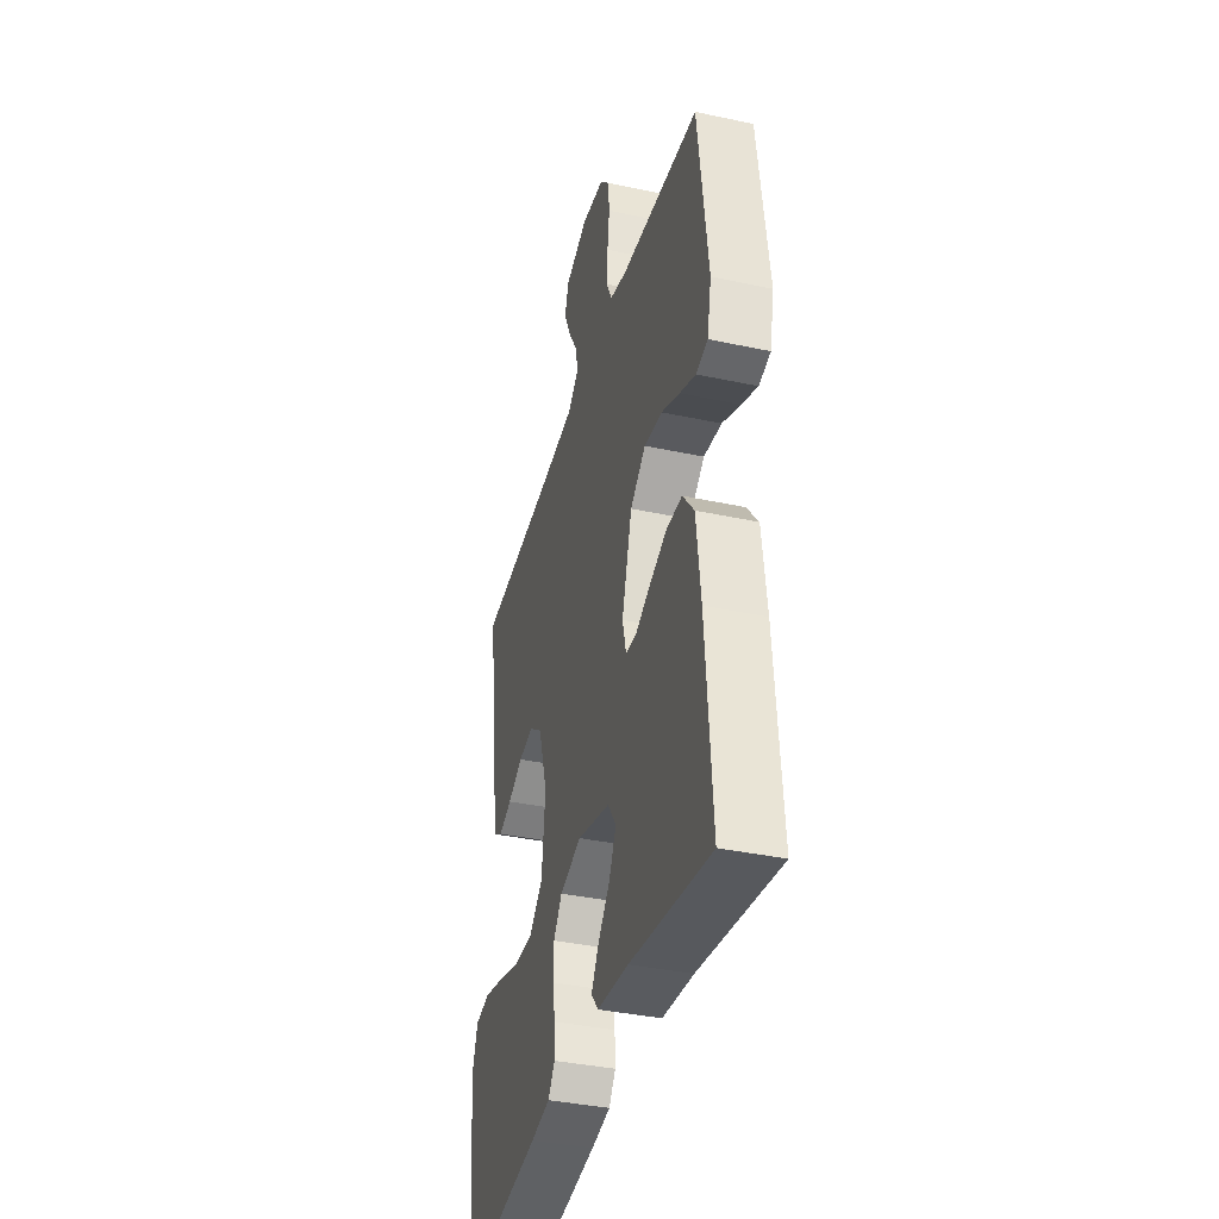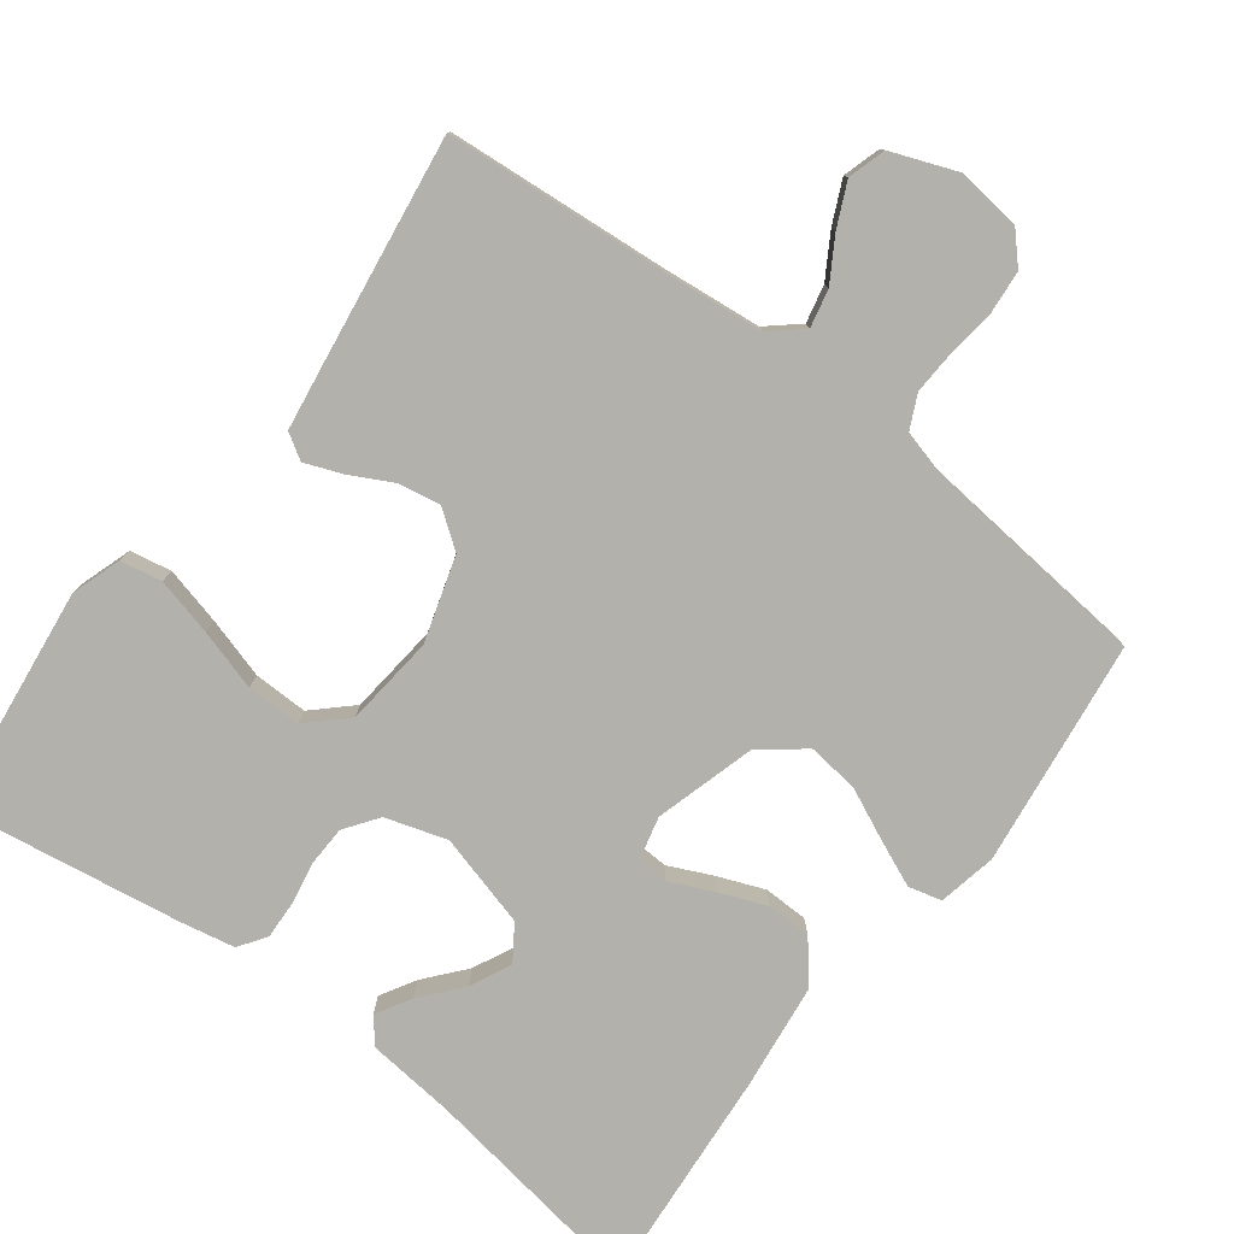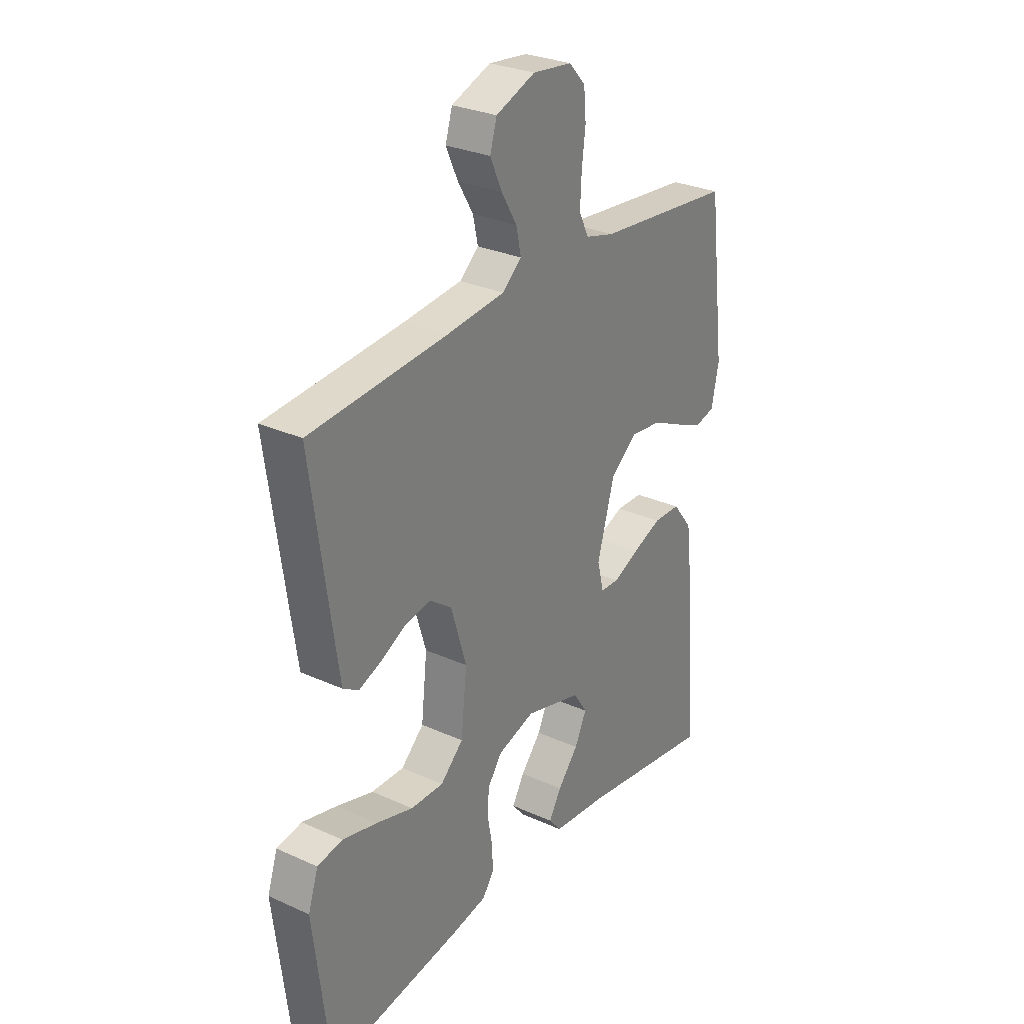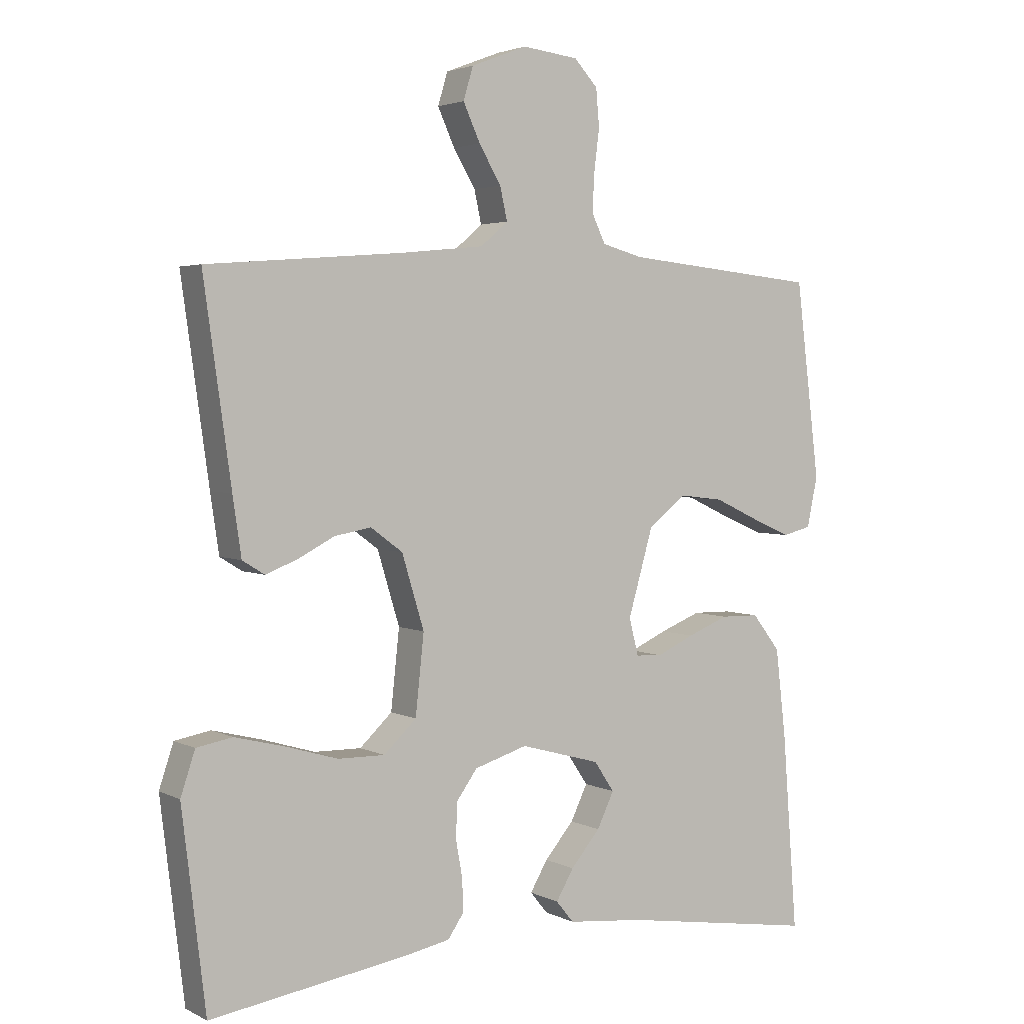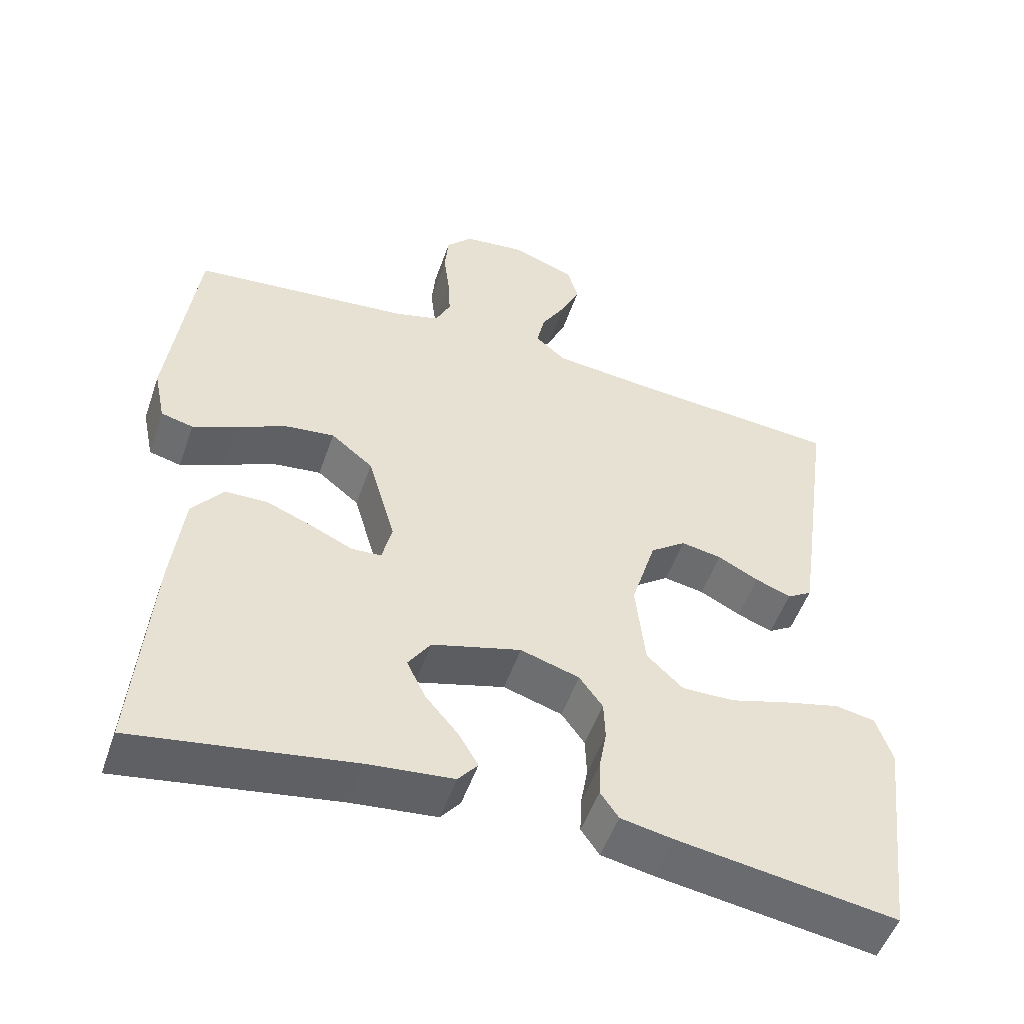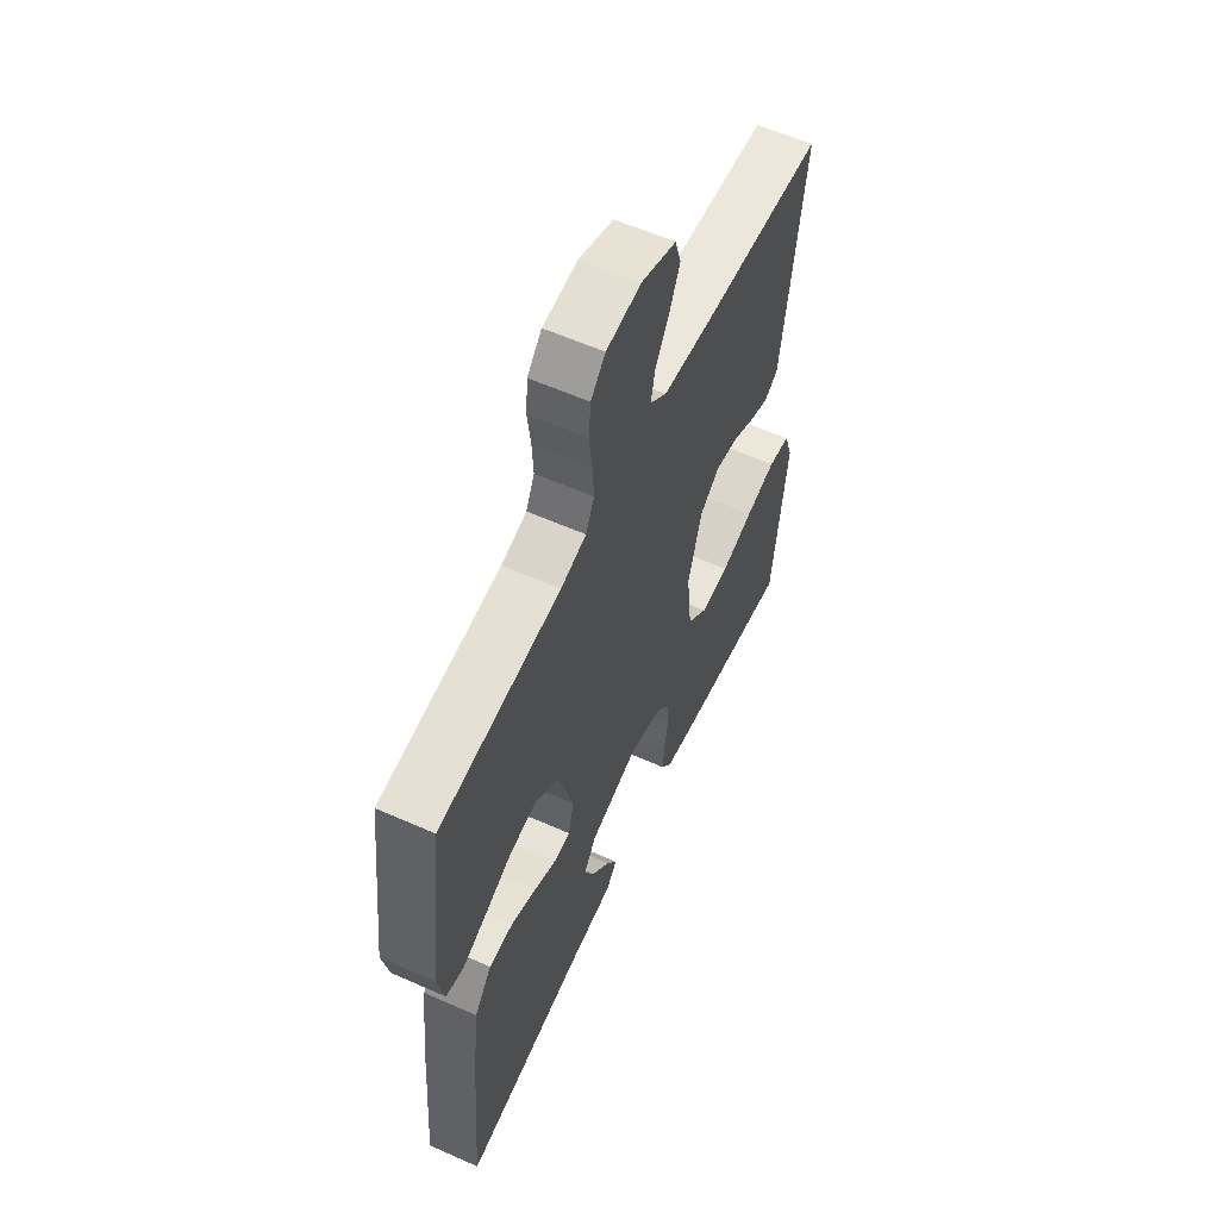
<metadata>
{"format":"obj","ext":"obj","renderer":"f3d","projection":"perspective","resolution":1024,"background":"white","views":[{"elev":-37.9,"azim":74.7,"up":"+Z"},{"elev":-79.1,"azim":-37.0,"up":"+Y"},{"elev":28.8,"azim":-55.9,"up":"+Z"},{"elev":3.2,"azim":-32.2,"up":"+Z"},{"elev":-51.7,"azim":161.1,"up":"+Z"},{"elev":59.1,"azim":114.6,"up":"+Z"}]}
</metadata>
<code>
v -0.5 0.07 0.5
v -0.2 0.07 0.524
v -0.072 0.07 0.537
v -0.03 0.07 0.573
v -0.041 0.07 0.623
v -0.075 0.07 0.68
v -0.101 0.07 0.737
v -0.086 0.07 0.787
v 0 0.07 0.82
v 0.086 0.07 0.81
v 0.122 0.07 0.771
v 0.127 0.07 0.714
v 0.119 0.07 0.65
v 0.116 0.07 0.591
v 0.137 0.07 0.547
v 0.2 0.07 0.53
v 0.5 0.07 0.5
v 0.537 0.07 0.2
v 0.521 0.07 0.123
v 0.477 0.07 0.112
v 0.417 0.07 0.138
v 0.348 0.07 0.17
v 0.28 0.07 0.178
v 0.222 0.07 0.132
v 0.184 0.07 0
v 0.198 0.07 -0.057
v 0.239 0.07 -0.059
v 0.296 0.07 -0.033
v 0.359 0.07 -0.008
v 0.418 0.07 -0.009
v 0.461 0.07 -0.064
v 0.477 0.07 -0.2
v 0.5 0.07 -0.5
v 0.2 0.07 -0.453
v 0.083 0.07 -0.441
v 0.056 0.07 -0.408
v 0.083 0.07 -0.362
v 0.128 0.07 -0.309
v 0.154 0.07 -0.255
v 0.123 0.07 -0.209
v 0 0.07 -0.175
v -0.081 0.07 -0.2
v -0.113 0.07 -0.244
v -0.115 0.07 -0.298
v -0.105 0.07 -0.354
v -0.103 0.07 -0.404
v -0.128 0.07 -0.44
v -0.2 0.07 -0.454
v -0.5 0.07 -0.5
v -0.536 0.07 -0.2
v -0.514 0.07 -0.134
v -0.459 0.07 -0.124
v -0.383 0.07 -0.143
v -0.302 0.07 -0.167
v -0.23 0.07 -0.168
v -0.18 0.07 -0.121
v -0.167 0.07 0
v -0.201 0.07 0.112
v -0.25 0.07 0.148
v -0.306 0.07 0.138
v -0.362 0.07 0.109
v -0.411 0.07 0.09
v -0.445 0.07 0.111
v -0.458 0.07 0.2
v -0.5 0 0.5
v -0.2 0 0.524
v -0.072 0 0.537
v -0.03 0 0.573
v -0.041 0 0.623
v -0.075 0 0.68
v -0.101 0 0.737
v -0.086 0 0.787
v 0 0 0.82
v 0.086 0 0.81
v 0.122 0 0.771
v 0.127 0 0.714
v 0.119 0 0.65
v 0.116 0 0.591
v 0.137 0 0.547
v 0.2 0 0.53
v 0.5 0 0.5
v 0.537 0 0.2
v 0.521 0 0.123
v 0.477 0 0.112
v 0.417 0 0.138
v 0.348 0 0.17
v 0.28 0 0.178
v 0.222 0 0.132
v 0.184 0 0
v 0.198 0 -0.057
v 0.239 0 -0.059
v 0.296 0 -0.033
v 0.359 0 -0.008
v 0.418 0 -0.009
v 0.461 0 -0.064
v 0.477 0 -0.2
v 0.5 0 -0.5
v 0.2 0 -0.453
v 0.083 0 -0.441
v 0.056 0 -0.408
v 0.083 0 -0.362
v 0.128 0 -0.309
v 0.154 0 -0.255
v 0.123 0 -0.209
v 0 0 -0.175
v -0.081 0 -0.2
v -0.113 0 -0.244
v -0.115 0 -0.298
v -0.105 0 -0.354
v -0.103 0 -0.404
v -0.128 0 -0.44
v -0.2 0 -0.454
v -0.5 0 -0.5
v -0.536 0 -0.2
v -0.514 0 -0.134
v -0.459 0 -0.124
v -0.383 0 -0.143
v -0.302 0 -0.167
v -0.23 0 -0.168
v -0.18 0 -0.121
v -0.167 0 0
v -0.201 0 0.112
v -0.25 0 0.148
v -0.306 0 0.138
v -0.362 0 0.109
v -0.411 0 0.09
v -0.445 0 0.111
v -0.458 0 0.2
f 64 1 2
f 63 64 2
f 62 63 2
f 61 62 2
f 60 61 2
f 59 60 2 3
f 58 59 3 4
f 57 58 4
f 56 57 4
f 52 53 54
f 51 52 54
f 50 51 54
f 49 50 54
f 48 49 54
f 47 48 54
f 46 47 54
f 45 46 54
f 44 45 54
f 43 44 54 55
f 42 43 55 56
f 36 37 38
f 35 36 38
f 34 35 38
f 34 38 39
f 33 34 39
f 32 33 39
f 31 32 39
f 30 31 39
f 29 30 39
f 28 29 39
f 27 28 39
f 26 27 39 40
f 20 21 22
f 19 20 22
f 18 19 22
f 17 18 22
f 16 17 22
f 15 16 22 23
f 14 15 23 24
f 11 12 13
f 10 11 13
f 9 10 13
f 8 9 13
f 7 8 13
f 6 7 13
f 5 6 13
f 4 5 13 14
f 14 24 25
f 4 14 25
f 56 4 25
f 42 56 25
f 41 42 25
f 25 26 40 41
f 66 65 128
f 66 128 127
f 66 127 126
f 66 126 125
f 66 125 124
f 67 66 124 123
f 68 67 123 122
f 68 122 121
f 68 121 120
f 118 117 116
f 118 116 115
f 118 115 114
f 118 114 113
f 118 113 112
f 118 112 111
f 118 111 110
f 118 110 109
f 118 109 108
f 119 118 108 107
f 120 119 107 106
f 102 101 100
f 102 100 99
f 102 99 98
f 103 102 98
f 103 98 97
f 103 97 96
f 103 96 95
f 103 95 94
f 103 94 93
f 103 93 92
f 103 92 91
f 104 103 91 90
f 86 85 84
f 86 84 83
f 86 83 82
f 86 82 81
f 86 81 80
f 87 86 80 79
f 88 87 79 78
f 77 76 75
f 77 75 74
f 77 74 73
f 77 73 72
f 77 72 71
f 77 71 70
f 77 70 69
f 78 77 69 68
f 89 88 78
f 89 78 68
f 89 68 120
f 89 120 106
f 89 106 105
f 105 104 90 89
f 1 65 66 2
f 2 66 67 3
f 3 67 68 4
f 4 68 69 5
f 5 69 70 6
f 6 70 71 7
f 7 71 72 8
f 8 72 73 9
f 9 73 74 10
f 10 74 75 11
f 11 75 76 12
f 12 76 77 13
f 13 77 78 14
f 14 78 79 15
f 15 79 80 16
f 16 80 81 17
f 17 81 82 18
f 18 82 83 19
f 19 83 84 20
f 20 84 85 21
f 21 85 86 22
f 22 86 87 23
f 23 87 88 24
f 24 88 89 25
f 25 89 90 26
f 26 90 91 27
f 27 91 92 28
f 28 92 93 29
f 29 93 94 30
f 30 94 95 31
f 31 95 96 32
f 32 96 97 33
f 33 97 98 34
f 34 98 99 35
f 35 99 100 36
f 36 100 101 37
f 37 101 102 38
f 38 102 103 39
f 39 103 104 40
f 40 104 105 41
f 41 105 106 42
f 42 106 107 43
f 43 107 108 44
f 44 108 109 45
f 45 109 110 46
f 46 110 111 47
f 47 111 112 48
f 48 112 113 49
f 49 113 114 50
f 50 114 115 51
f 51 115 116 52
f 52 116 117 53
f 53 117 118 54
f 54 118 119 55
f 55 119 120 56
f 56 120 121 57
f 57 121 122 58
f 58 122 123 59
f 59 123 124 60
f 60 124 125 61
f 61 125 126 62
f 62 126 127 63
f 63 127 128 64
f 64 128 65 1

</code>
